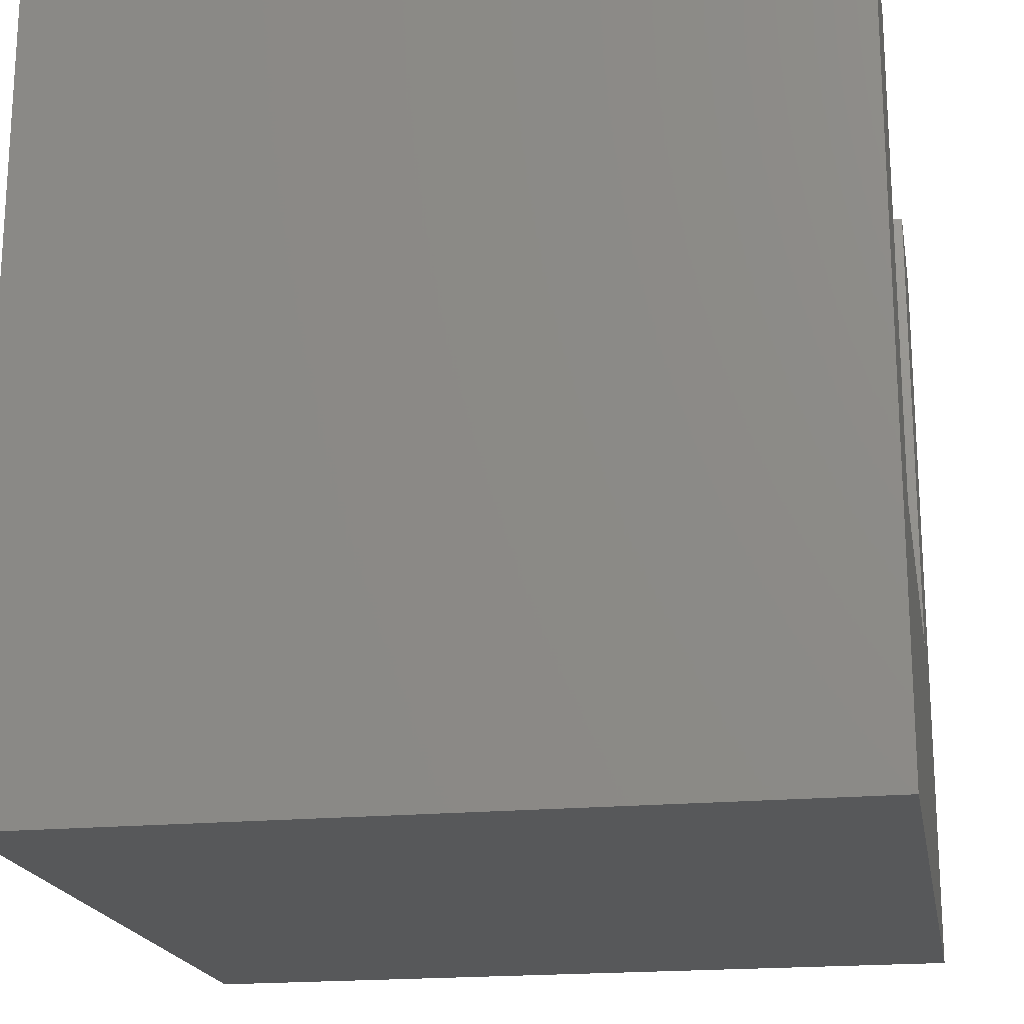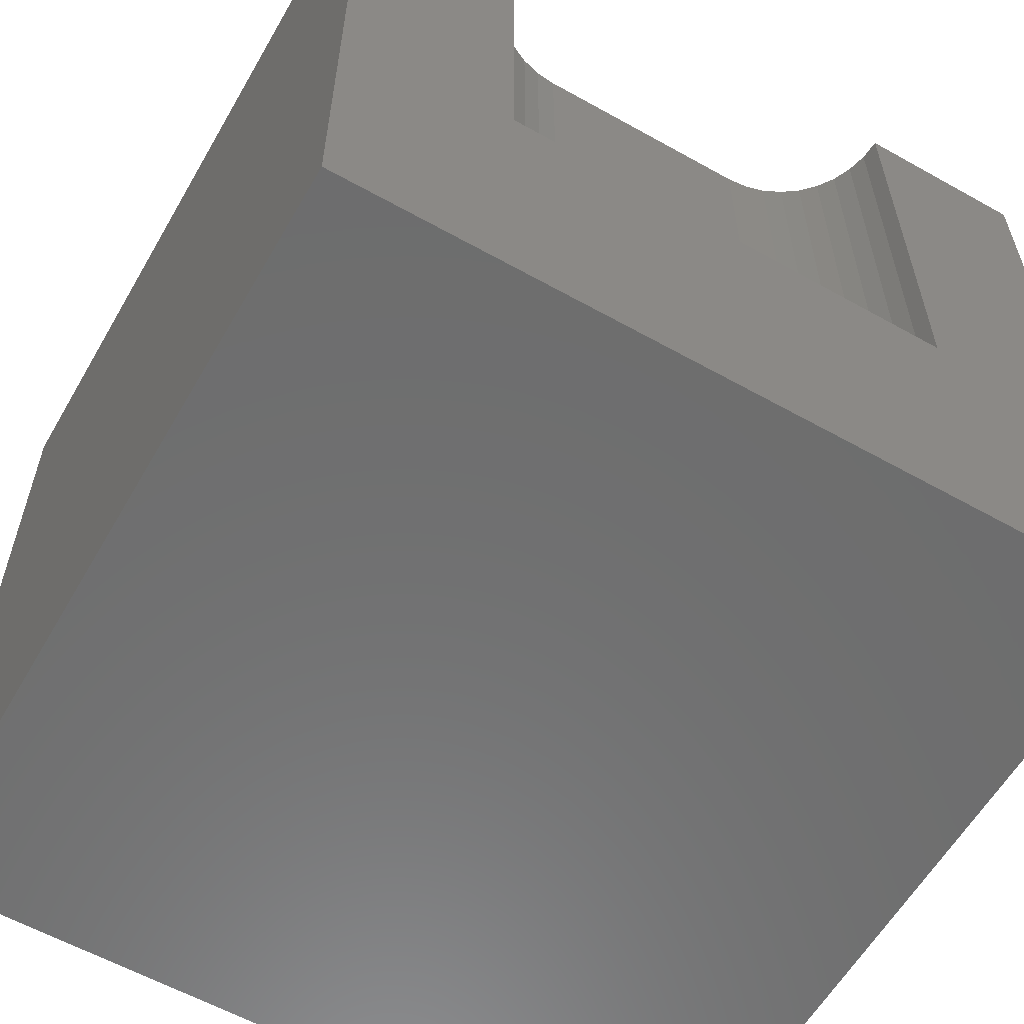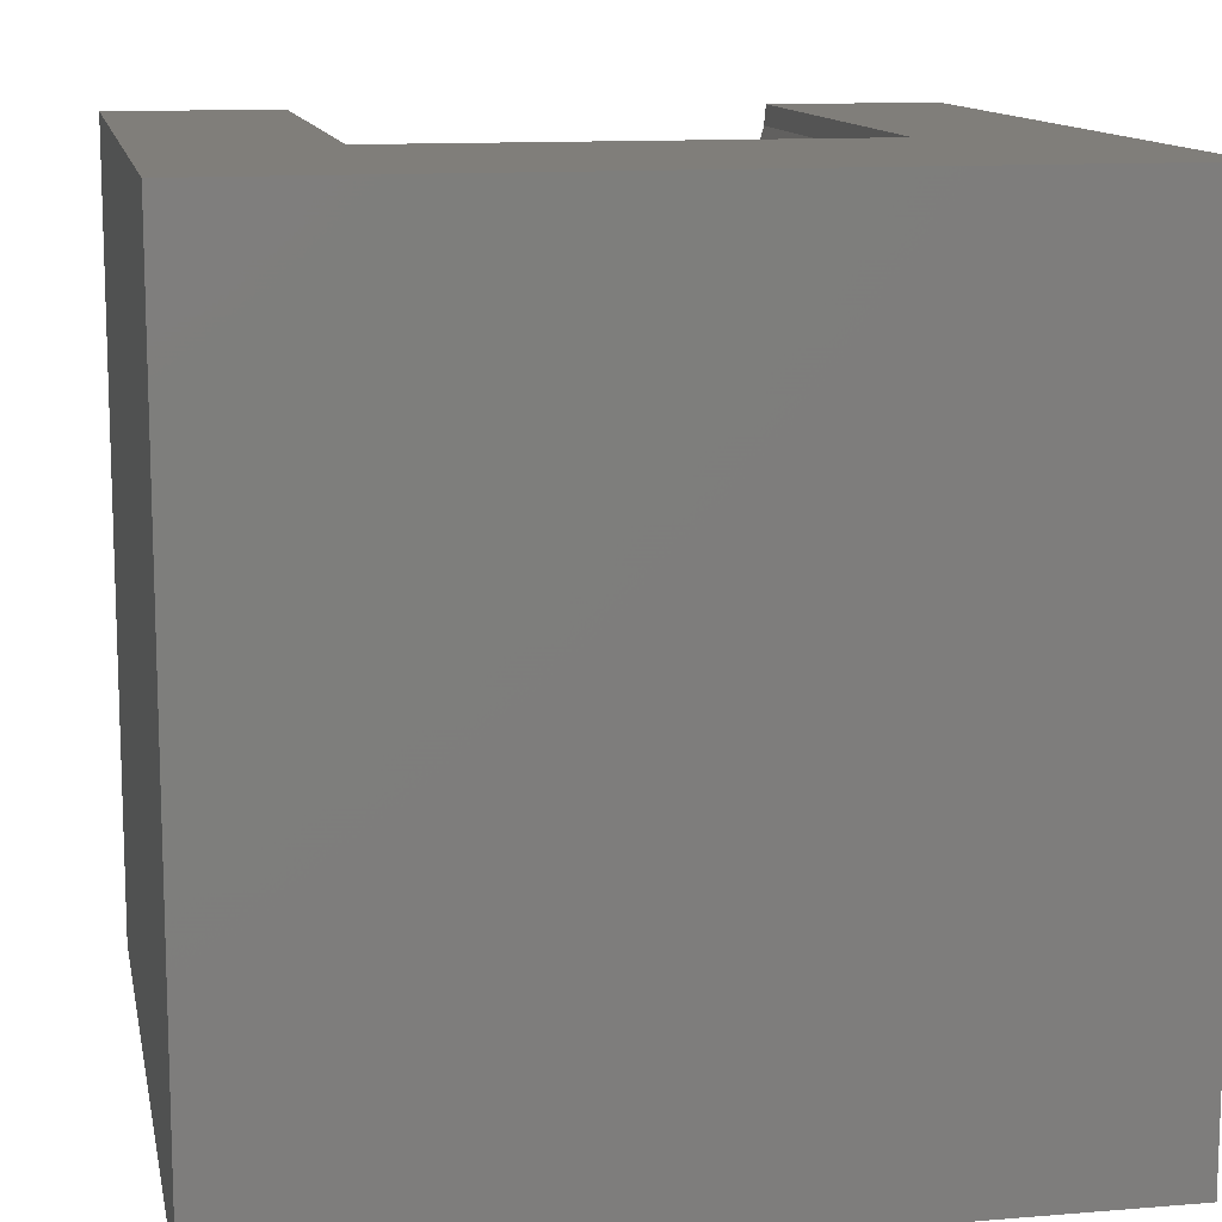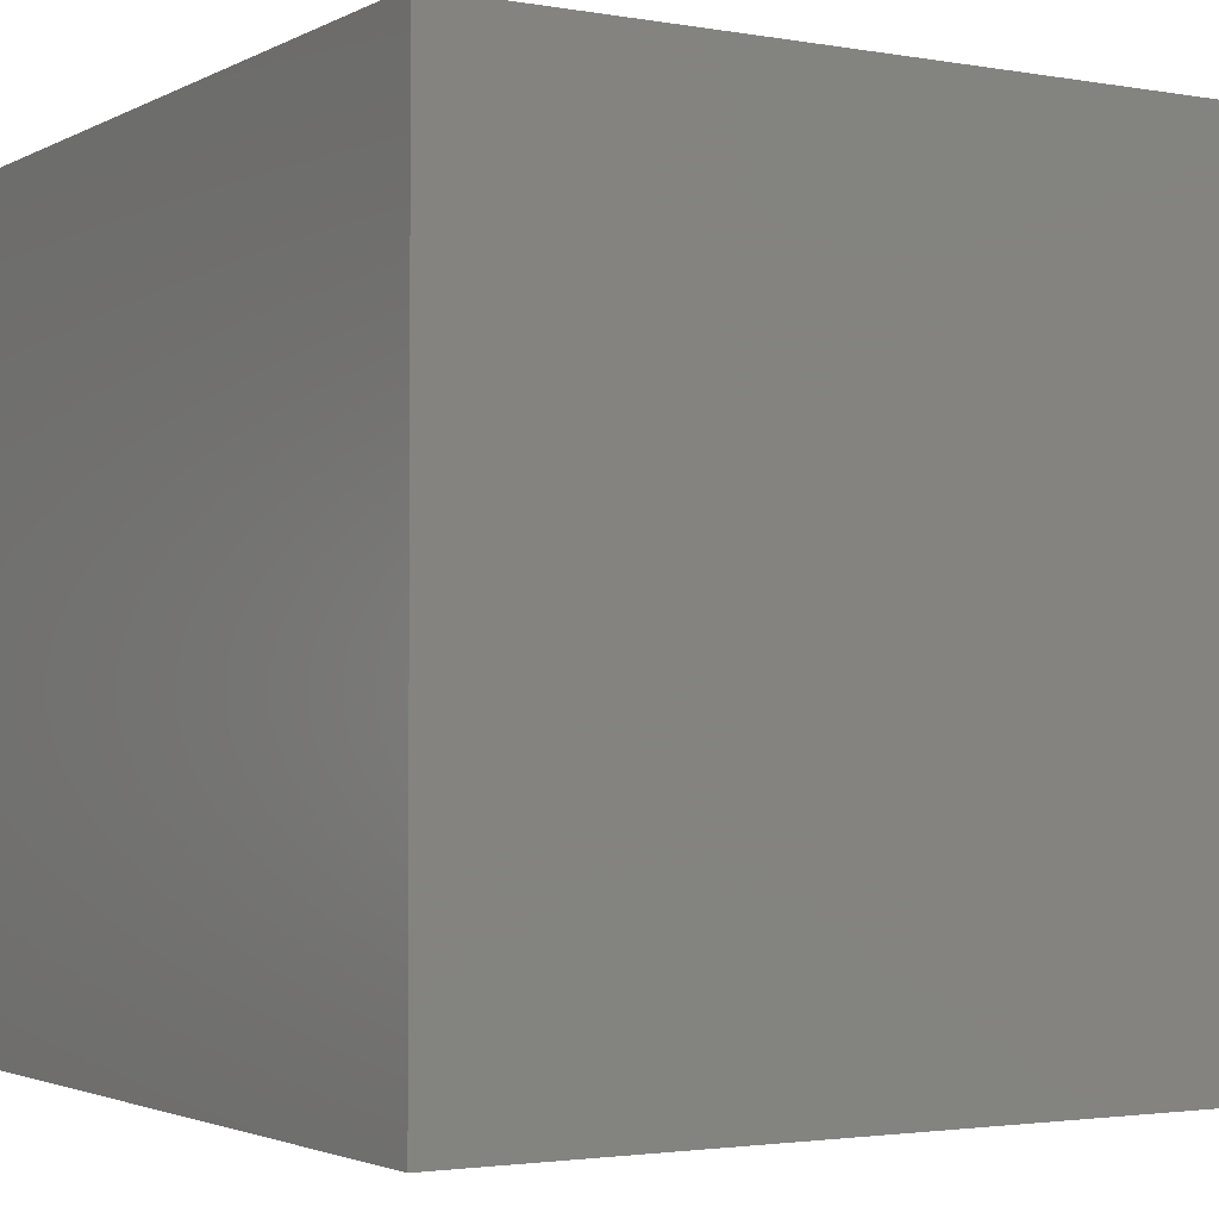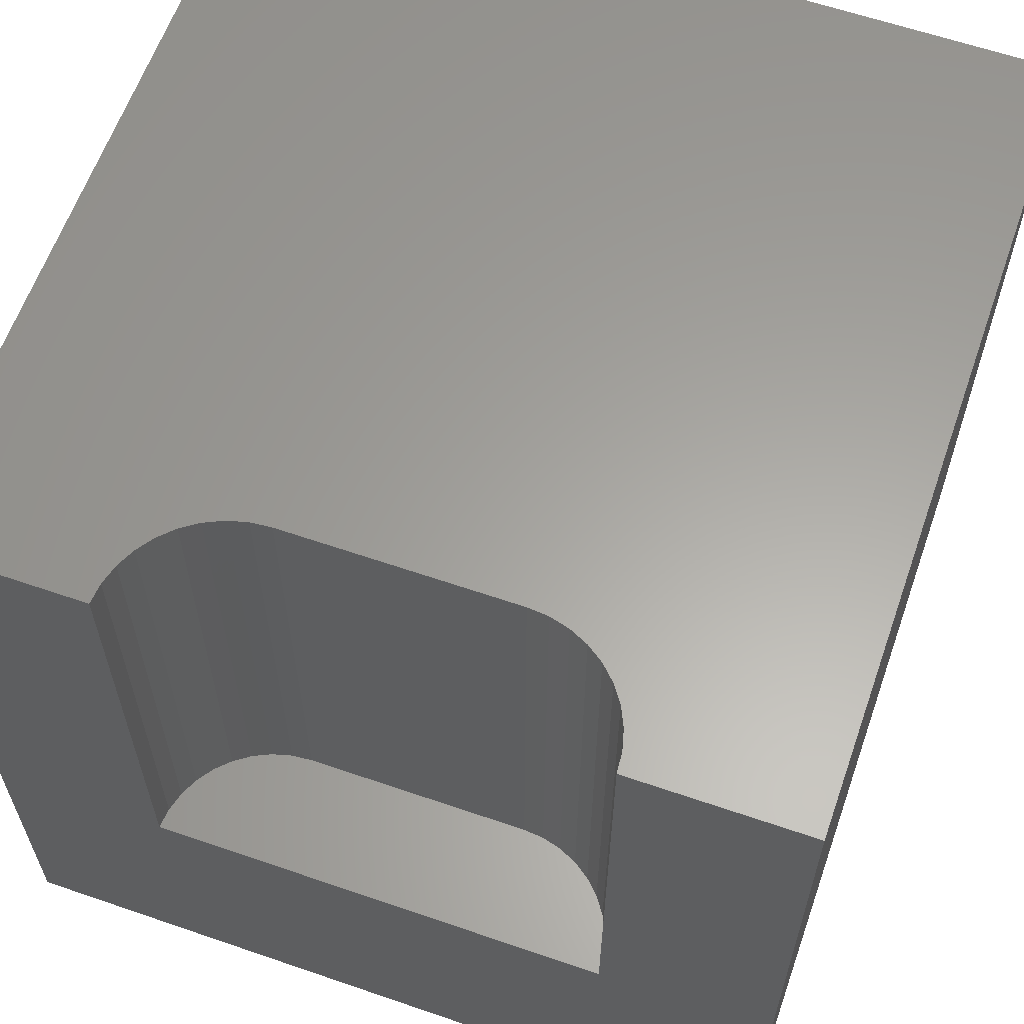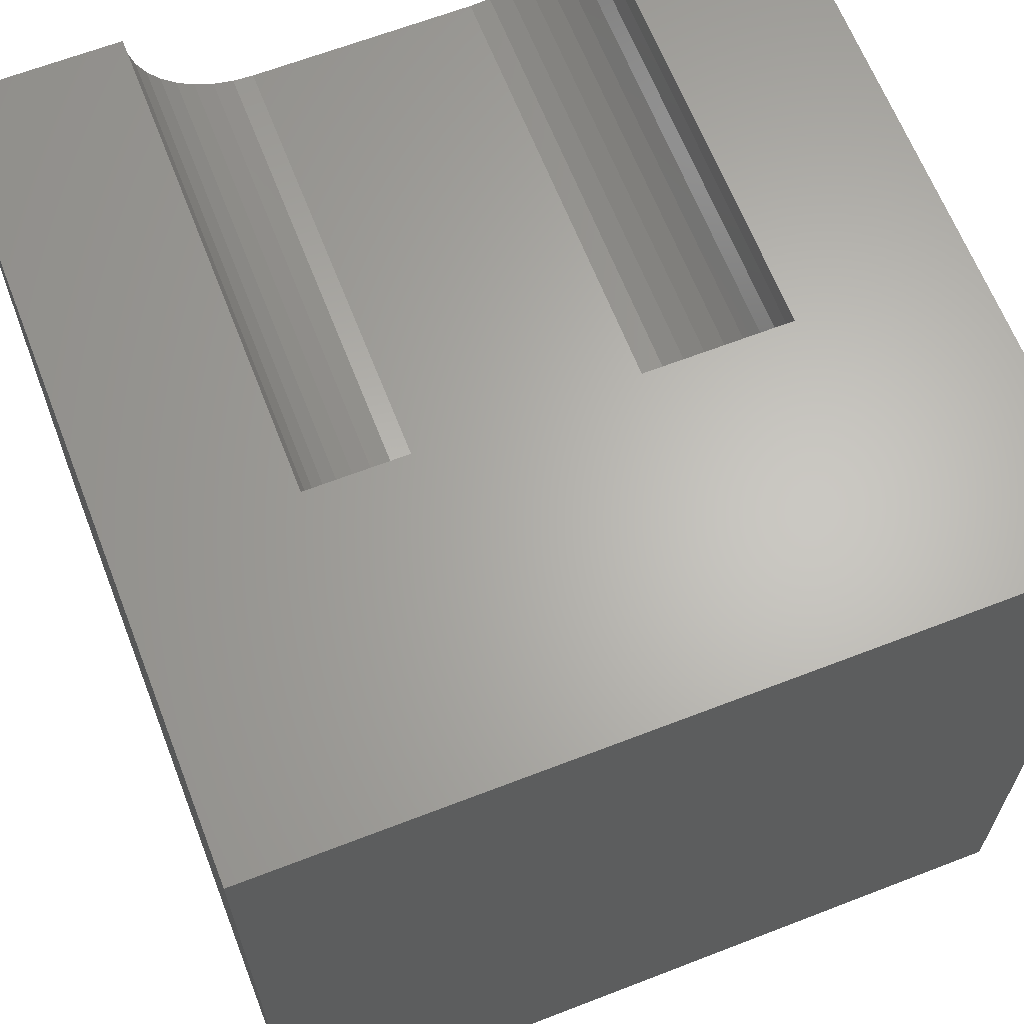
<metadata>
{"format":"stl","ext":"stl","renderer":"f3d","projection":"perspective","resolution":1024,"background":"white","views":[{"elev":-19.3,"azim":100.2,"up":"+Z"},{"elev":-59.5,"azim":150.1,"up":"+Z"},{"elev":12.2,"azim":169.0,"up":"+Y"},{"elev":-2.4,"azim":-31.2,"up":"+Z"},{"elev":61.6,"azim":-160.7,"up":"+Z"},{"elev":64.7,"azim":158.7,"up":"+Y"}]}
</metadata>
<code>
# stl→obj: 48 verts, 92 faces
v 0 10 10
v 0 10 0
v 0 0 10
v 0 0 0
v 2.17 9.748 10
v 2.148 10 10
v 7.852 10 10
v 7.83 9.748 10
v 10 10 10
v 7.765 9.505 10
v 10 0 10
v 7.658 9.276 10
v 7.514 9.069 10
v 7.335 8.89 10
v 7.128 8.746 10
v 6.899 8.639 10
v 3.345 8.573 10
v 3.101 8.639 10
v 2.872 8.746 10
v 2.665 8.89 10
v 6.655 8.573 10
v 6.404 8.551 10
v 3.596 8.551 10
v 2.486 9.069 10
v 2.342 9.276 10
v 2.235 9.505 10
v 10 10 0
v 10 0 0
v 7.852 10 3.827
v 2.148 10 3.827
v 2.17 9.748 3.827
v 2.235 9.505 3.827
v 2.342 9.276 3.827
v 2.486 9.069 3.827
v 2.665 8.89 3.827
v 2.872 8.746 3.827
v 3.101 8.639 3.827
v 3.345 8.573 3.827
v 3.596 8.551 3.827
v 6.404 8.551 3.827
v 6.655 8.573 3.827
v 6.899 8.639 3.827
v 7.128 8.746 3.827
v 7.335 8.89 3.827
v 7.514 9.069 3.827
v 7.658 9.276 3.827
v 7.765 9.505 3.827
v 7.83 9.748 3.827
f 1 2 3
f 3 2 4
f 5 6 1
f 7 8 9
f 9 8 10
f 9 10 11
f 11 10 12
f 11 12 13
f 13 14 11
f 11 14 15
f 11 15 16
f 17 18 3
f 3 18 19
f 3 19 20
f 16 21 11
f 11 21 22
f 11 22 3
f 3 22 23
f 3 23 17
f 20 24 3
f 3 24 25
f 3 25 1
f 1 25 26
f 1 26 5
f 27 9 28
f 28 9 11
f 2 27 4
f 4 27 28
f 7 9 29
f 29 9 27
f 29 27 30
f 30 27 2
f 30 2 6
f 6 2 1
f 28 11 4
f 4 11 3
f 30 6 5
f 30 5 31
f 31 5 26
f 31 26 32
f 32 26 25
f 32 25 33
f 33 25 24
f 33 24 34
f 34 24 20
f 34 20 35
f 35 20 19
f 35 19 36
f 36 19 18
f 36 18 37
f 37 18 17
f 37 17 38
f 38 17 23
f 38 23 39
f 40 22 21
f 40 21 41
f 41 21 16
f 41 16 42
f 42 16 15
f 42 15 43
f 43 15 14
f 43 14 44
f 44 14 13
f 44 13 45
f 45 13 12
f 45 12 46
f 46 12 10
f 46 10 47
f 47 10 8
f 47 8 48
f 48 8 7
f 48 7 29
f 34 35 36
f 37 30 36
f 36 30 31
f 41 42 29
f 31 32 36
f 36 32 33
f 36 33 34
f 37 38 30
f 30 38 39
f 30 39 29
f 29 39 40
f 29 40 41
f 47 44 46
f 46 44 45
f 42 43 29
f 29 43 44
f 29 44 48
f 48 44 47
f 40 39 22
f 22 39 23

</code>
